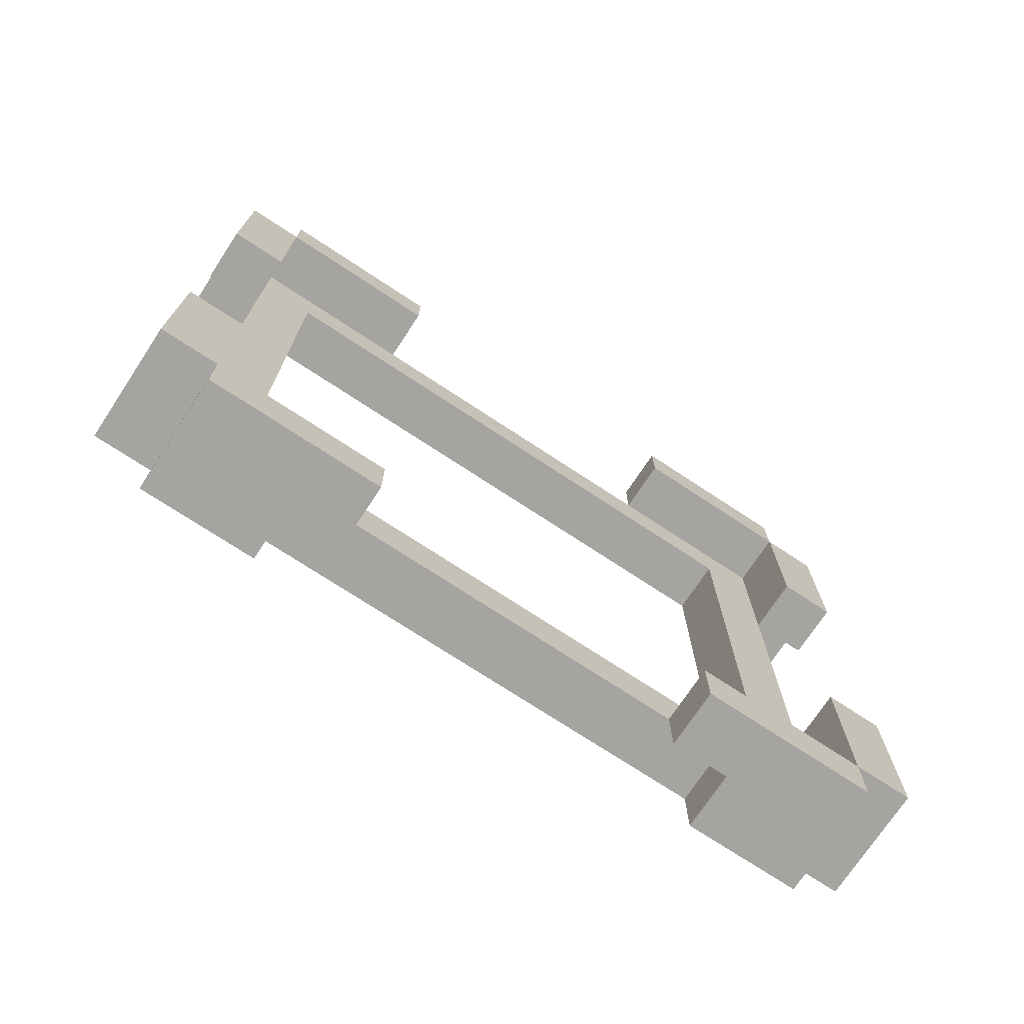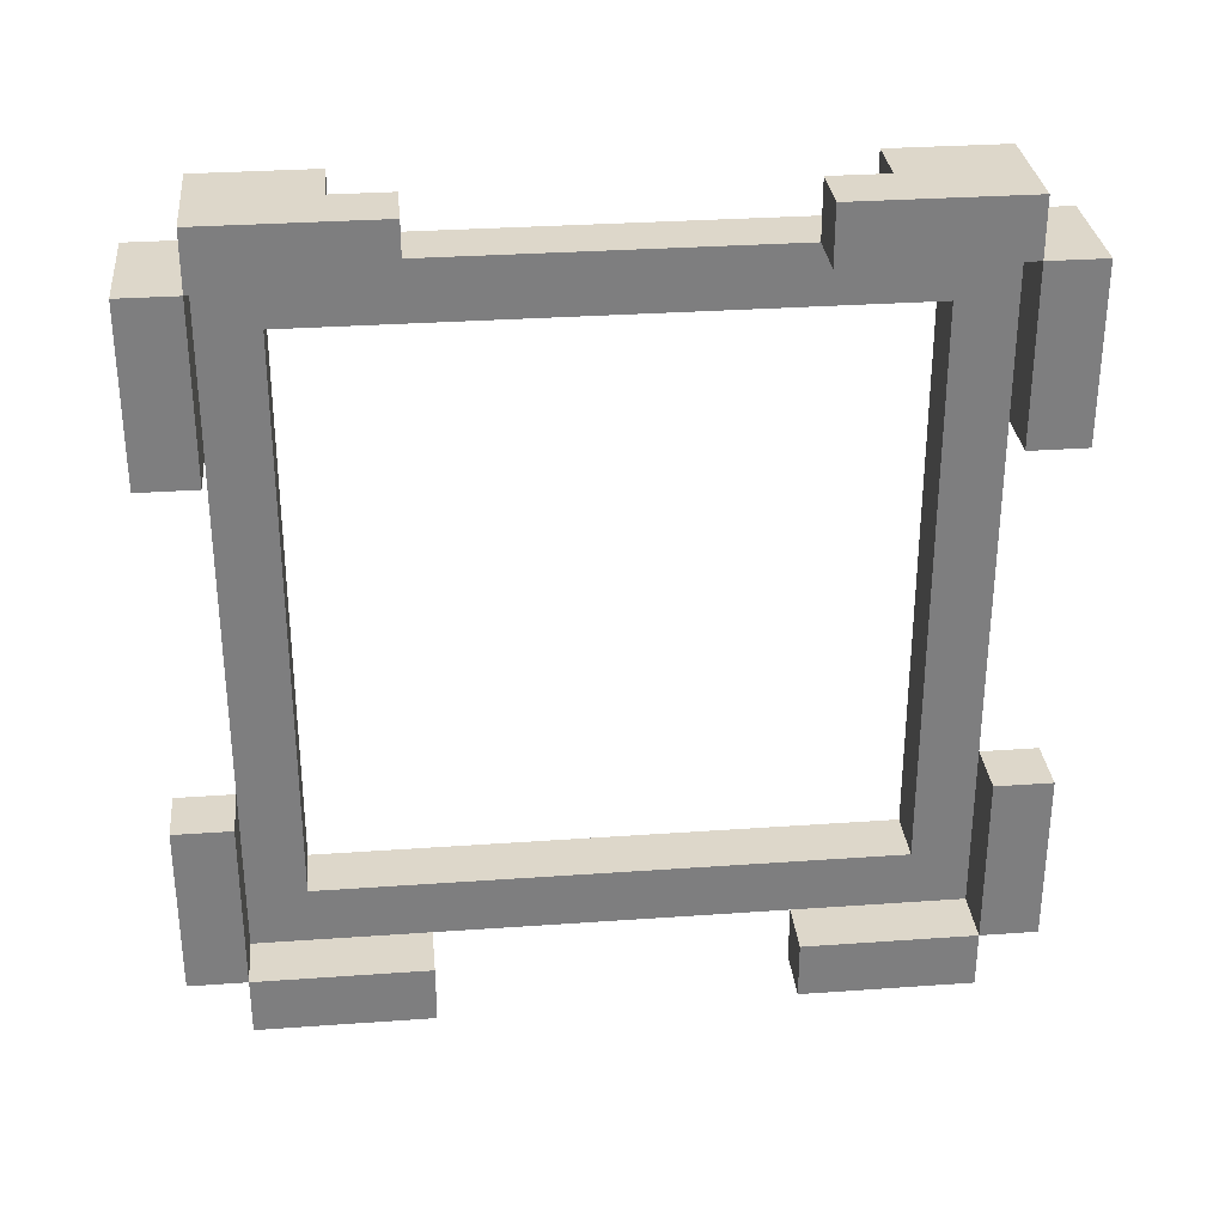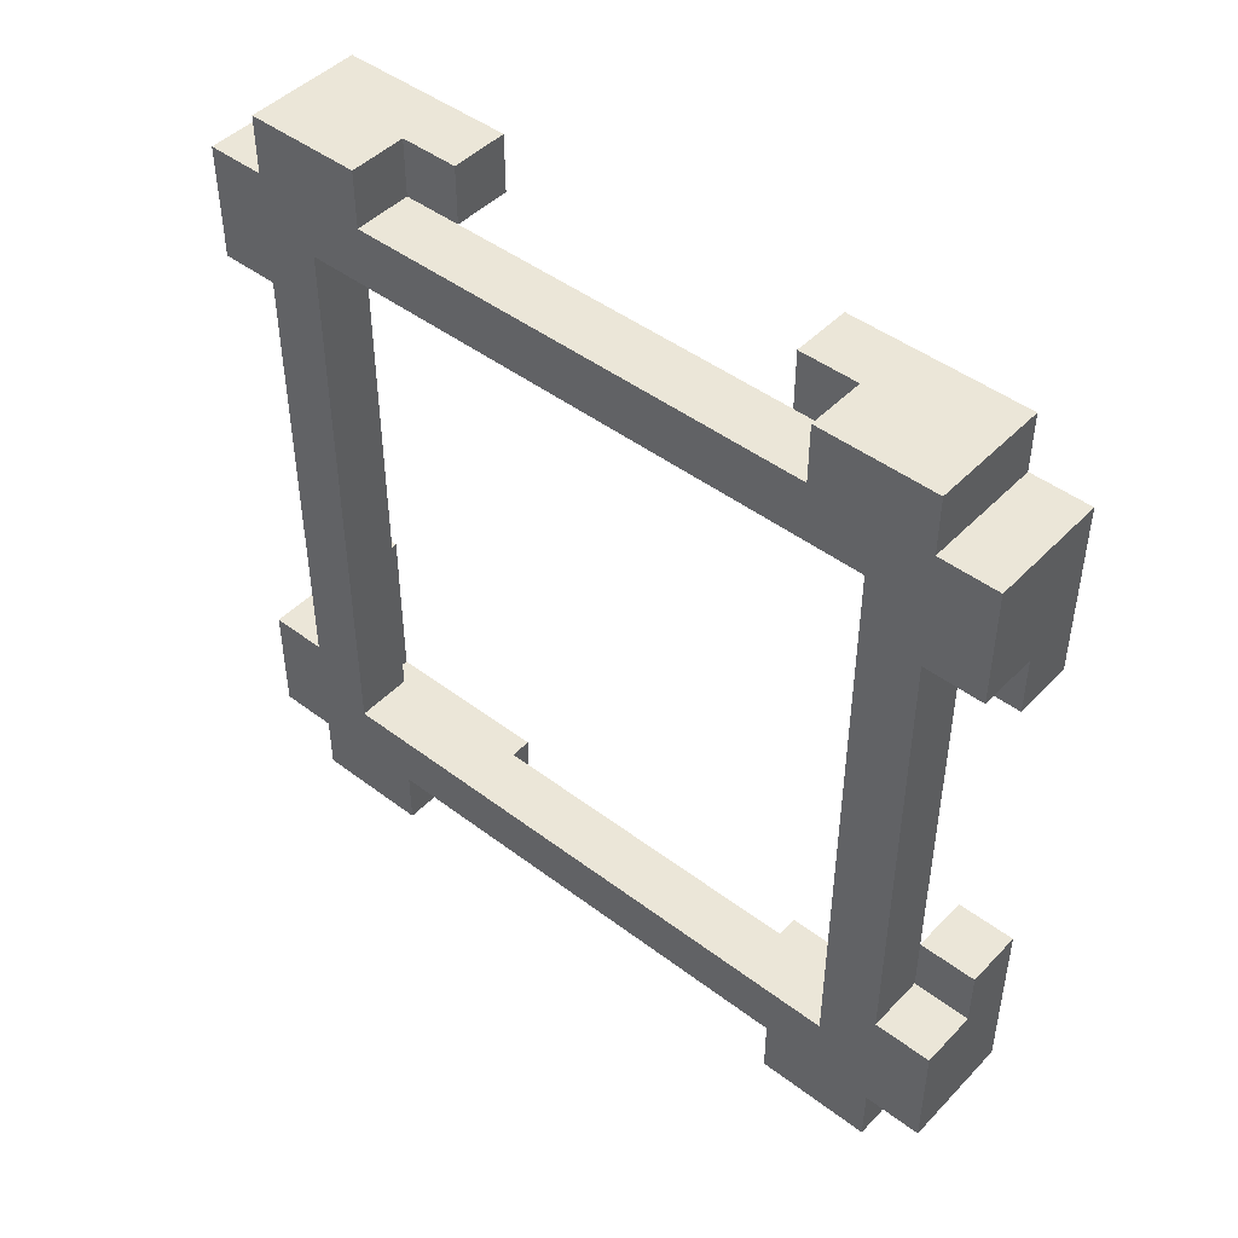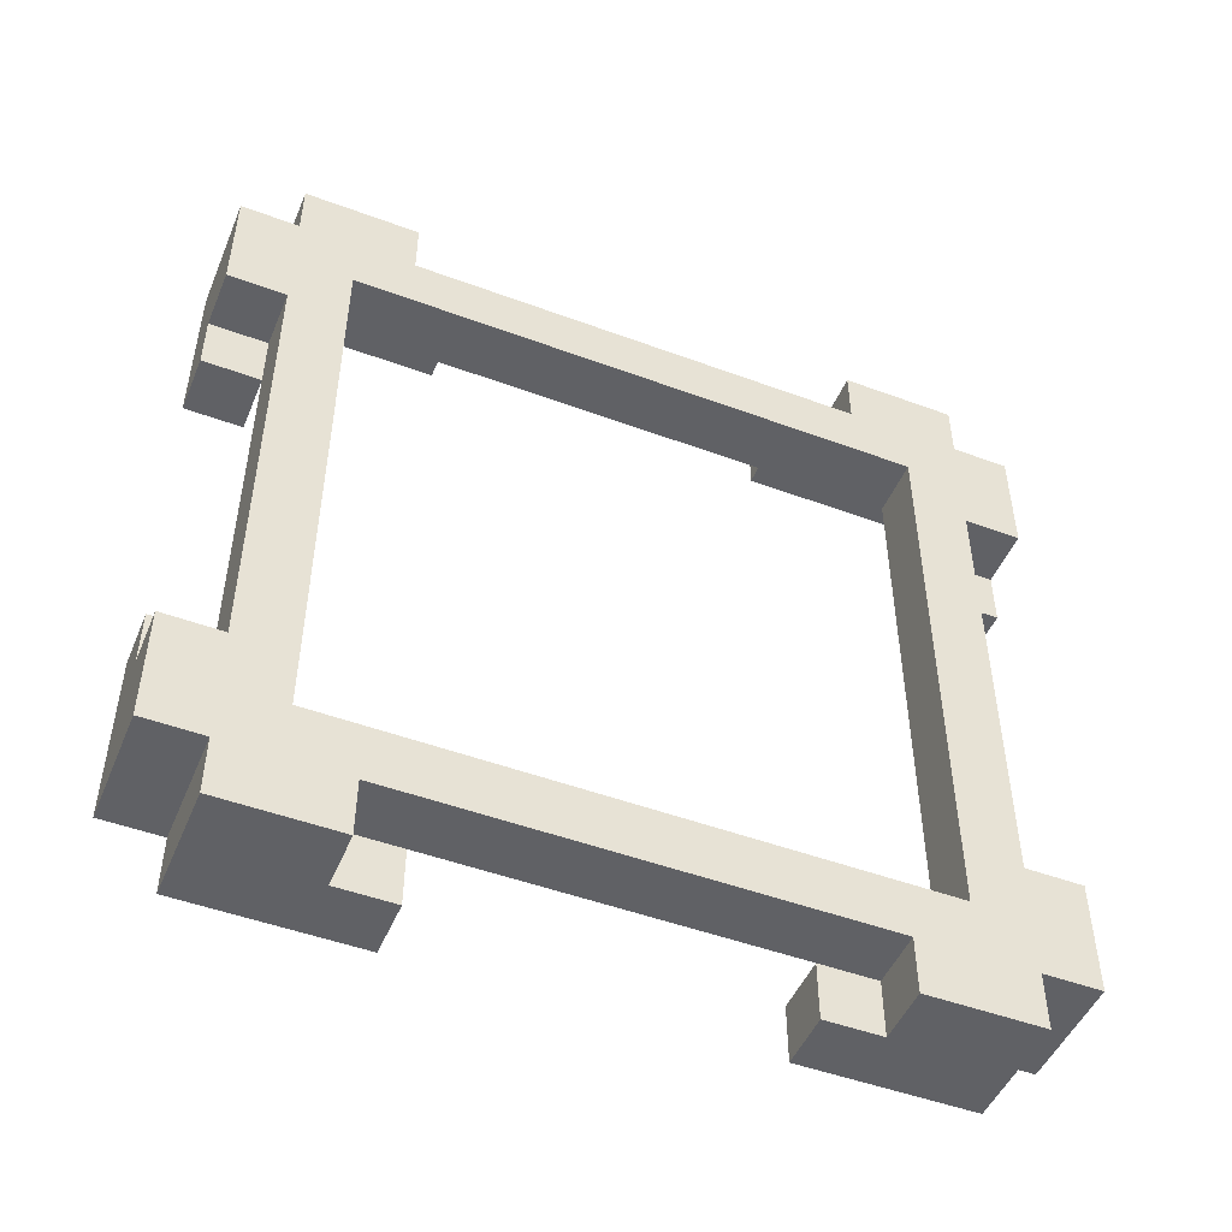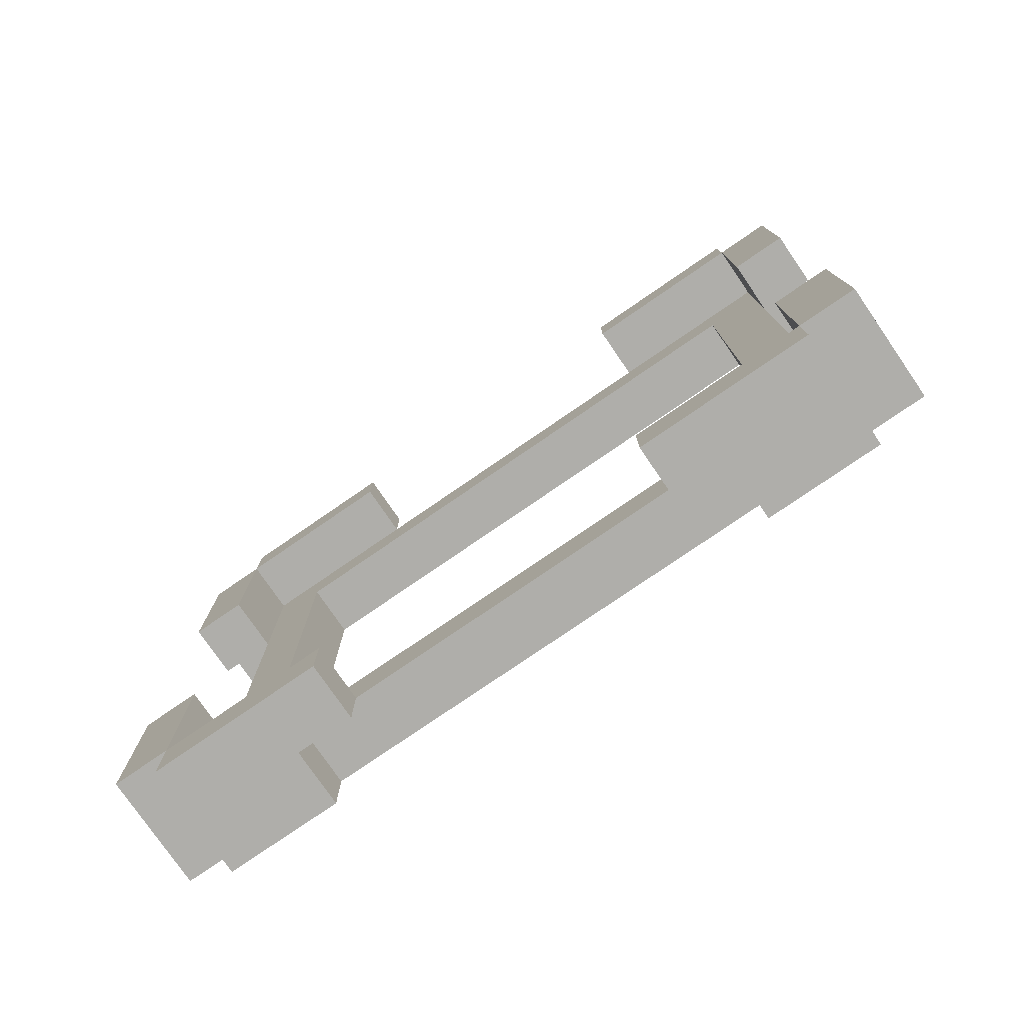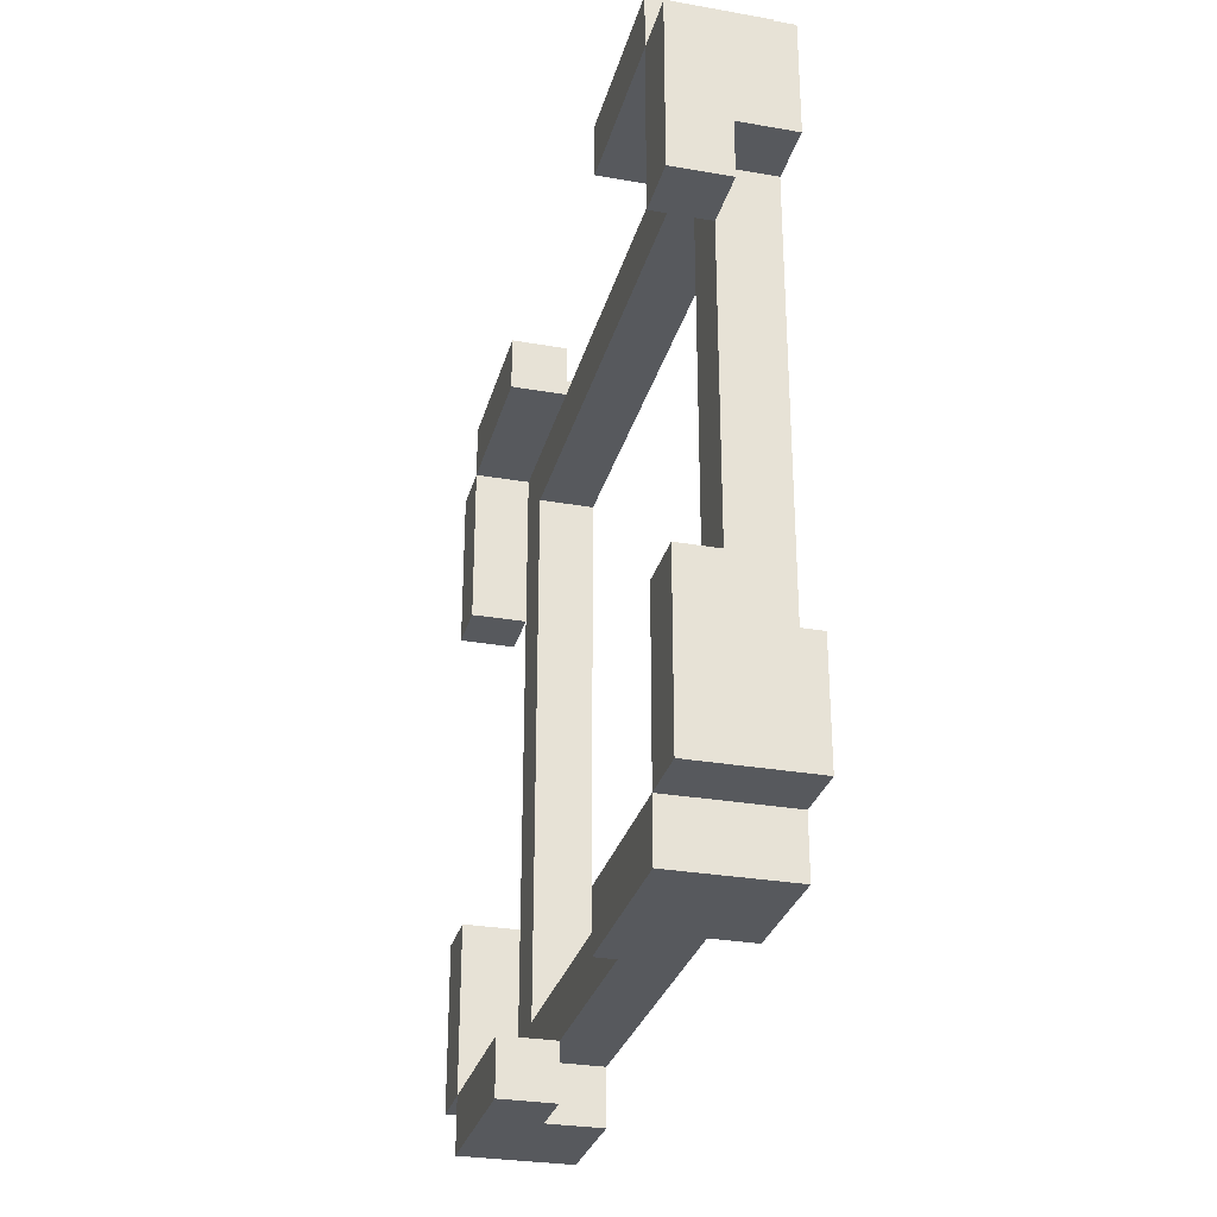
<metadata>
{"format":"obj","ext":"obj","renderer":"f3d","projection":"perspective","resolution":1024,"background":"white","views":[{"elev":-73.3,"azim":-123.4,"up":"+Y"},{"elev":30.9,"azim":-95.8,"up":"+Y"},{"elev":46.2,"azim":130.8,"up":"+Y"},{"elev":-48.8,"azim":67.6,"up":"+Z"},{"elev":-77.6,"azim":-55.5,"up":"+Z"},{"elev":-29.4,"azim":-14.5,"up":"+Y"}]}
</metadata>
<code>
v 6 1 6
v 6 1 3
v 6 1 -3
v 6 1 -6
v 6 2 7
v 6 2 6
v 6 2 3
v 6 2 -3
v 6 2 -6
v 6 2 -7
v 6 5 7
v 6 5 6
v 6 5 -6
v 6 5 -7
v 6 11 7
v 6 11 6
v 6 11 -6
v 6 11 -7
v 6 14 7
v 6 14 6
v 6 14 3
v 6 14 -3
v 6 14 -6
v 6 14 -7
v 6 15 6
v 6 15 3
v 6 15 -3
v 6 15 -6
v 7 2 6
v 7 2 3
v 7 2 -3
v 7 2 -6
v 7 3 5
v 7 3 -5
v 7 5 6
v 7 5 -6
v 7 11 6
v 7 11 -6
v 7 13 5
v 7 13 -5
v 7 14 6
v 7 14 3
v 7 14 -3
v 7 14 -6
v 7 1 4
v 7 1 3
v 7 1 -3
v 7 1 -4
v 7 2 4
v 7 2 3
v 7 2 -3
v 7 2 -4
v 7 4 7
v 7 4 6
v 7 4 -6
v 7 4 -7
v 7 5 7
v 7 5 6
v 7 5 -6
v 7 5 -7
v 7 11 7
v 7 11 6
v 7 11 -6
v 7 11 -7
v 7 12 7
v 7 12 6
v 7 12 -6
v 7 12 -7
v 7 14 4
v 7 14 3
v 7 14 -3
v 7 14 -4
v 7 15 4
v 7 15 3
v 7 15 -3
v 7 15 -4
v 8 1 6
v 8 1 4
v 8 1 -4
v 8 1 -6
v 8 2 7
v 8 2 6
v 8 2 4
v 8 2 -4
v 8 2 -6
v 8 2 -7
v 8 3 5
v 8 3 -5
v 8 4 7
v 8 4 6
v 8 4 -6
v 8 4 -7
v 8 12 7
v 8 12 6
v 8 12 -6
v 8 12 -7
v 8 13 5
v 8 13 -5
v 8 14 7
v 8 14 6
v 8 14 4
v 8 14 -4
v 8 14 -6
v 8 14 -7
v 8 15 6
v 8 15 4
v 8 15 -4
v 8 15 -6
v 6 2 7
v 6 5 7
v 6 11 7
v 6 14 7
v 7 4 7
v 7 5 7
v 7 11 7
v 7 12 7
v 8 2 7
v 8 4 7
v 8 12 7
v 8 14 7
v 6 1 6
v 6 2 6
v 6 14 6
v 6 15 6
v 7 4 6
v 7 5 6
v 7 11 6
v 7 12 6
v 8 1 6
v 8 2 6
v 8 4 6
v 8 12 6
v 8 14 6
v 8 15 6
v 6 1 -3
v 6 2 -3
v 6 14 -3
v 6 15 -3
v 7 1 -3
v 7 2 -3
v 7 14 -3
v 7 15 -3
v 7 1 -4
v 7 2 -4
v 7 14 -4
v 7 15 -4
v 8 1 -4
v 8 2 -4
v 8 14 -4
v 8 15 -4
v 7 3 -5
v 7 13 -5
v 8 3 -5
v 8 13 -5
v 6 2 -6
v 6 5 -6
v 6 11 -6
v 6 14 -6
v 7 2 -6
v 7 5 -6
v 7 11 -6
v 7 14 -6
v 6 2 6
v 6 5 6
v 6 11 6
v 6 14 6
v 7 2 6
v 7 5 6
v 7 11 6
v 7 14 6
v 7 3 5
v 7 13 5
v 8 3 5
v 8 13 5
v 7 1 4
v 7 2 4
v 7 14 4
v 7 15 4
v 8 1 4
v 8 2 4
v 8 14 4
v 8 15 4
v 6 1 3
v 6 2 3
v 6 14 3
v 6 15 3
v 7 1 3
v 7 2 3
v 7 14 3
v 7 15 3
v 6 1 -6
v 6 2 -6
v 6 14 -6
v 6 15 -6
v 7 4 -6
v 7 5 -6
v 7 11 -6
v 7 12 -6
v 8 1 -6
v 8 2 -6
v 8 4 -6
v 8 12 -6
v 8 14 -6
v 8 15 -6
v 6 2 -7
v 6 5 -7
v 6 11 -7
v 6 14 -7
v 7 4 -7
v 7 5 -7
v 7 11 -7
v 7 12 -7
v 8 2 -7
v 8 4 -7
v 8 12 -7
v 8 14 -7
v 6 1 6
v 8 1 6
v 7 1 4
v 8 1 4
v 6 1 3
v 7 1 3
v 6 1 -3
v 7 1 -3
v 7 1 -4
v 8 1 -4
v 6 1 -6
v 8 1 -6
v 6 2 7
v 8 2 7
v 6 2 6
v 8 2 6
v 7 2 4
v 8 2 4
v 7 2 3
v 7 2 -3
v 7 2 -4
v 8 2 -4
v 6 2 -6
v 8 2 -6
v 6 2 -7
v 8 2 -7
v 6 11 7
v 7 11 7
v 6 11 6
v 7 11 6
v 6 11 -6
v 7 11 -6
v 6 11 -7
v 7 11 -7
v 7 12 7
v 8 12 7
v 7 12 6
v 8 12 6
v 7 12 -6
v 8 12 -6
v 7 12 -7
v 8 12 -7
v 7 13 5
v 8 13 5
v 7 13 -5
v 8 13 -5
v 6 14 6
v 7 14 6
v 6 14 3
v 7 14 3
v 6 14 -3
v 7 14 -3
v 6 14 -6
v 7 14 -6
v 6 2 6
v 7 2 6
v 6 2 3
v 7 2 3
v 6 2 -3
v 7 2 -3
v 6 2 -6
v 7 2 -6
v 7 3 5
v 8 3 5
v 7 3 -5
v 8 3 -5
v 7 4 7
v 8 4 7
v 7 4 6
v 8 4 6
v 7 4 -6
v 8 4 -6
v 7 4 -7
v 8 4 -7
v 6 5 7
v 7 5 7
v 6 5 6
v 7 5 6
v 6 5 -6
v 7 5 -6
v 6 5 -7
v 7 5 -7
v 6 14 7
v 8 14 7
v 6 14 6
v 8 14 6
v 7 14 4
v 8 14 4
v 7 14 3
v 7 14 -3
v 7 14 -4
v 8 14 -4
v 6 14 -6
v 8 14 -6
v 6 14 -7
v 8 14 -7
v 6 15 6
v 8 15 6
v 7 15 4
v 8 15 4
v 6 15 3
v 7 15 3
v 6 15 -3
v 7 15 -3
v 7 15 -4
v 8 15 -4
v 6 15 -6
v 8 15 -6
f 6 2 1
f 7 2 6
f 8 4 3
f 9 4 8
f 11 6 5
f 12 6 11
f 13 10 9
f 14 10 13
f 19 16 15
f 20 16 19
f 23 18 17
f 24 18 23
f 25 21 20
f 26 21 25
f 27 23 22
f 28 23 27
f 33 30 29
f 33 32 31
f 33 31 30
f 34 32 33
f 35 33 29
f 36 32 34
f 37 33 35
f 38 36 34
f 39 33 37
f 40 38 34
f 41 39 37
f 41 40 39
f 42 40 41
f 43 40 42
f 44 38 40
f 44 40 43
f 45 46 49
f 49 46 50
f 47 48 51
f 51 48 52
f 53 54 57
f 57 54 58
f 55 56 59
f 59 56 60
f 61 62 65
f 65 62 66
f 63 64 67
f 67 64 68
f 69 70 73
f 73 70 74
f 71 72 75
f 75 72 76
f 77 78 82
f 82 78 83
f 79 80 84
f 84 80 85
f 82 83 87
f 85 86 87
f 84 85 87
f 83 84 87
f 81 82 87
f 87 86 88
f 81 87 89
f 89 87 90
f 88 86 91
f 91 86 92
f 90 87 94
f 88 91 95
f 93 94 97
f 94 87 97
f 95 96 98
f 88 95 98
f 93 97 99
f 97 98 99
f 99 98 100
f 100 98 101
f 101 98 102
f 98 96 103
f 102 98 103
f 103 96 104
f 100 101 105
f 105 101 106
f 102 103 107
f 107 103 108
f 113 110 109
f 114 110 113
f 115 112 111
f 116 112 115
f 117 113 109
f 118 113 117
f 119 112 116
f 120 112 119
f 129 122 121
f 130 122 129
f 131 128 127
f 131 126 125
f 131 127 126
f 132 128 131
f 133 124 123
f 134 124 133
f 139 136 135
f 140 136 139
f 141 138 137
f 142 138 141
f 147 144 143
f 148 144 147
f 149 146 145
f 150 146 149
f 153 152 151
f 154 152 153
f 159 156 155
f 160 156 159
f 161 158 157
f 162 158 161
f 163 164 167
f 167 164 168
f 165 166 169
f 169 166 170
f 171 172 173
f 173 172 174
f 175 176 179
f 179 176 180
f 177 178 181
f 181 178 182
f 183 184 187
f 187 184 188
f 185 186 189
f 189 186 190
f 191 192 199
f 199 192 200
f 197 198 201
f 195 196 201
f 196 197 201
f 201 198 202
f 193 194 203
f 203 194 204
f 205 206 209
f 209 206 210
f 207 208 211
f 211 208 212
f 205 209 213
f 213 209 214
f 212 208 215
f 215 208 216
f 219 218 217
f 220 218 219
f 221 219 217
f 222 219 221
f 225 224 223
f 227 225 223
f 227 226 225
f 228 226 227
f 231 230 229
f 232 230 231
f 235 234 233
f 236 234 235
f 237 234 236
f 238 234 237
f 241 240 239
f 242 240 241
f 245 244 243
f 246 244 245
f 249 248 247
f 250 248 249
f 253 252 251
f 254 252 253
f 257 256 255
f 258 256 257
f 261 260 259
f 262 260 261
f 265 264 263
f 266 264 265
f 269 268 267
f 270 268 269
f 271 272 273
f 273 272 274
f 275 276 277
f 277 276 278
f 279 280 281
f 281 280 282
f 283 284 285
f 285 284 286
f 287 288 289
f 289 288 290
f 291 292 293
f 293 292 294
f 295 296 297
f 297 296 298
f 299 300 301
f 301 300 302
f 303 304 305
f 305 304 306
f 306 304 307
f 307 304 308
f 309 310 311
f 311 310 312
f 313 314 315
f 315 314 316
f 313 315 317
f 317 315 318
f 319 320 321
f 319 321 323
f 321 322 323
f 323 322 324

</code>
